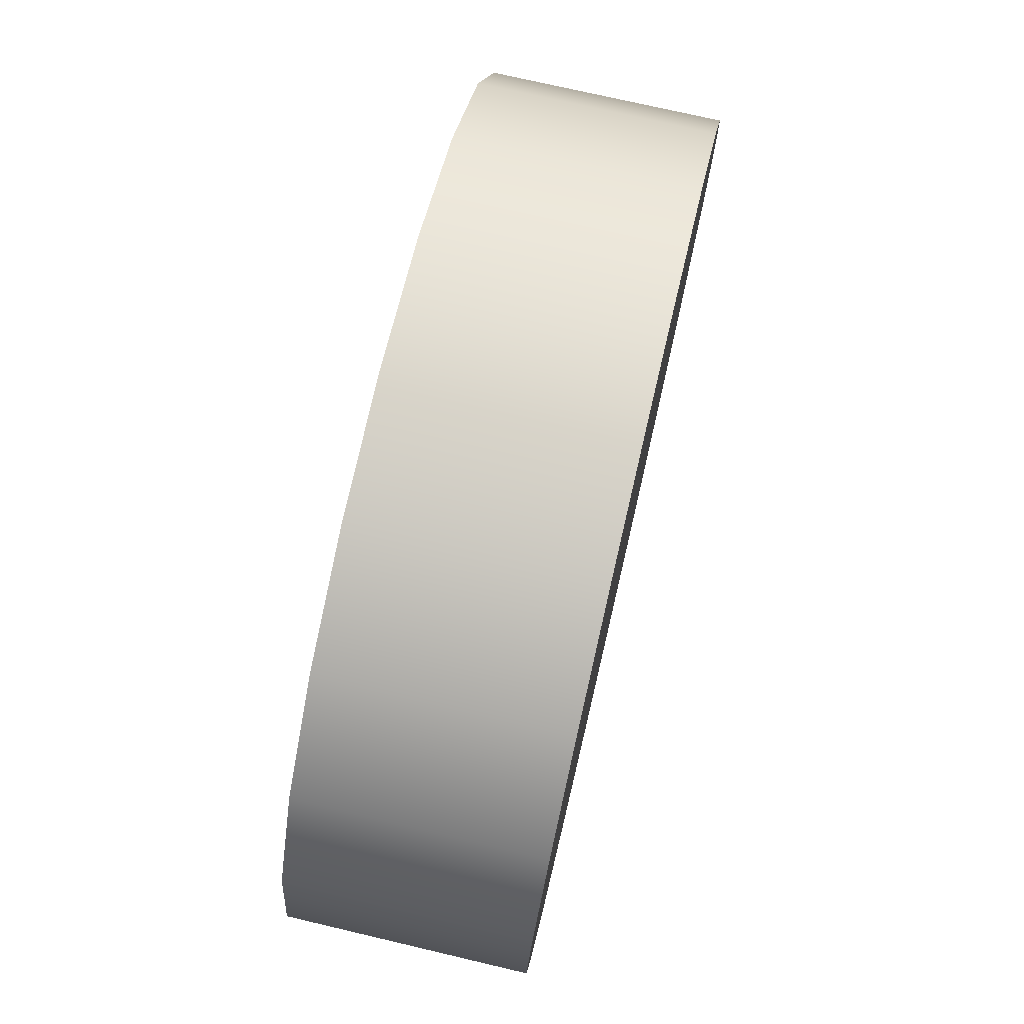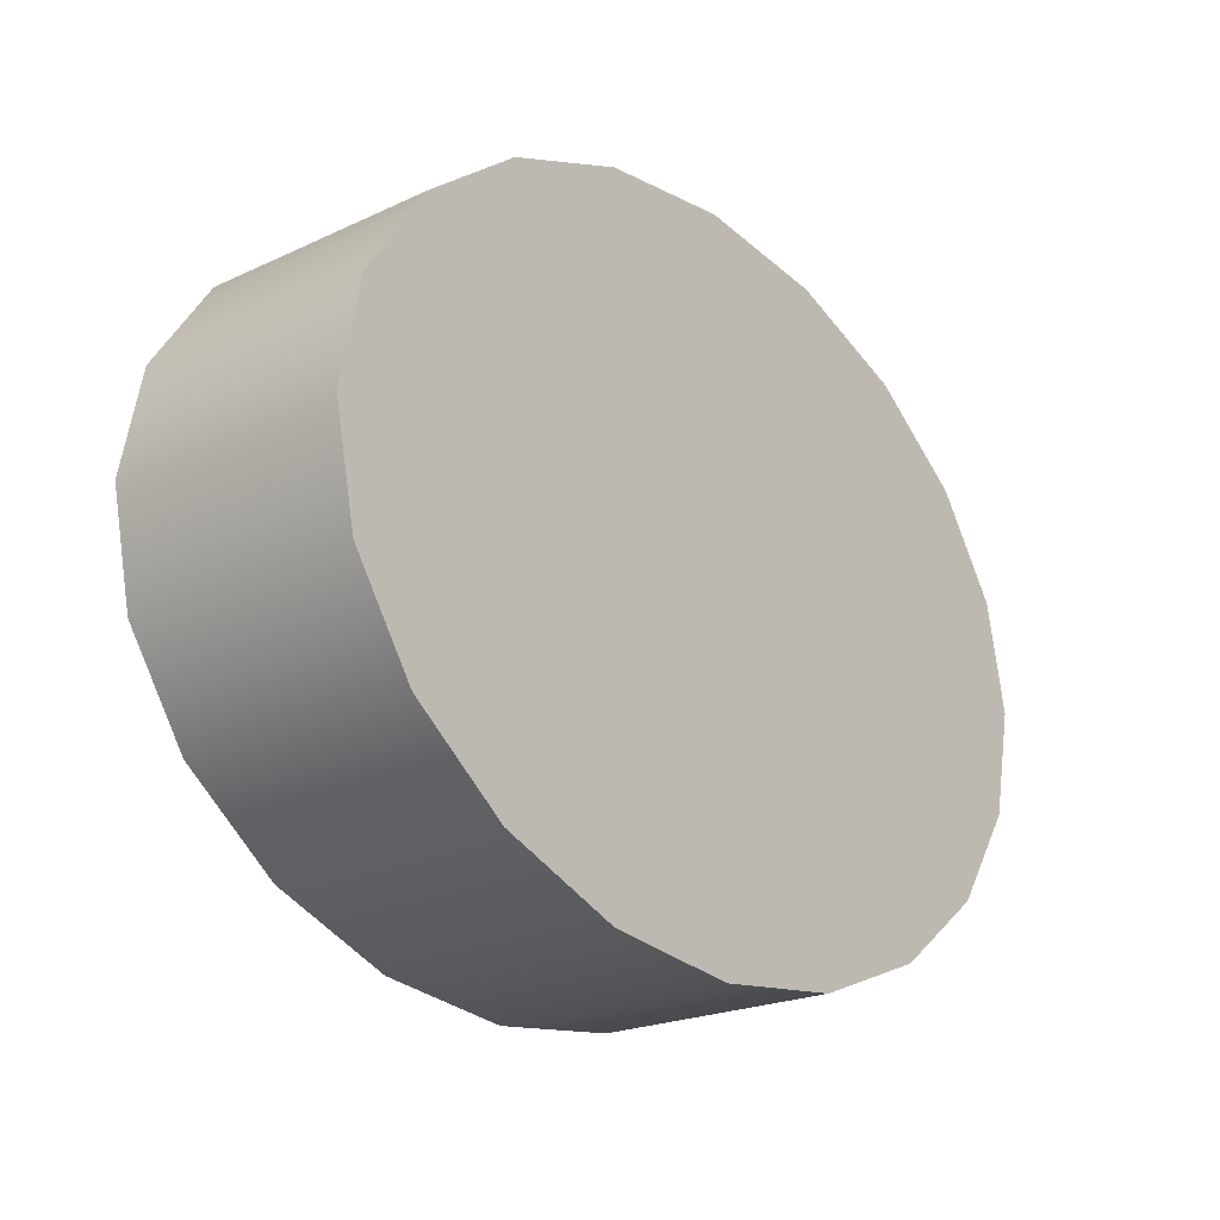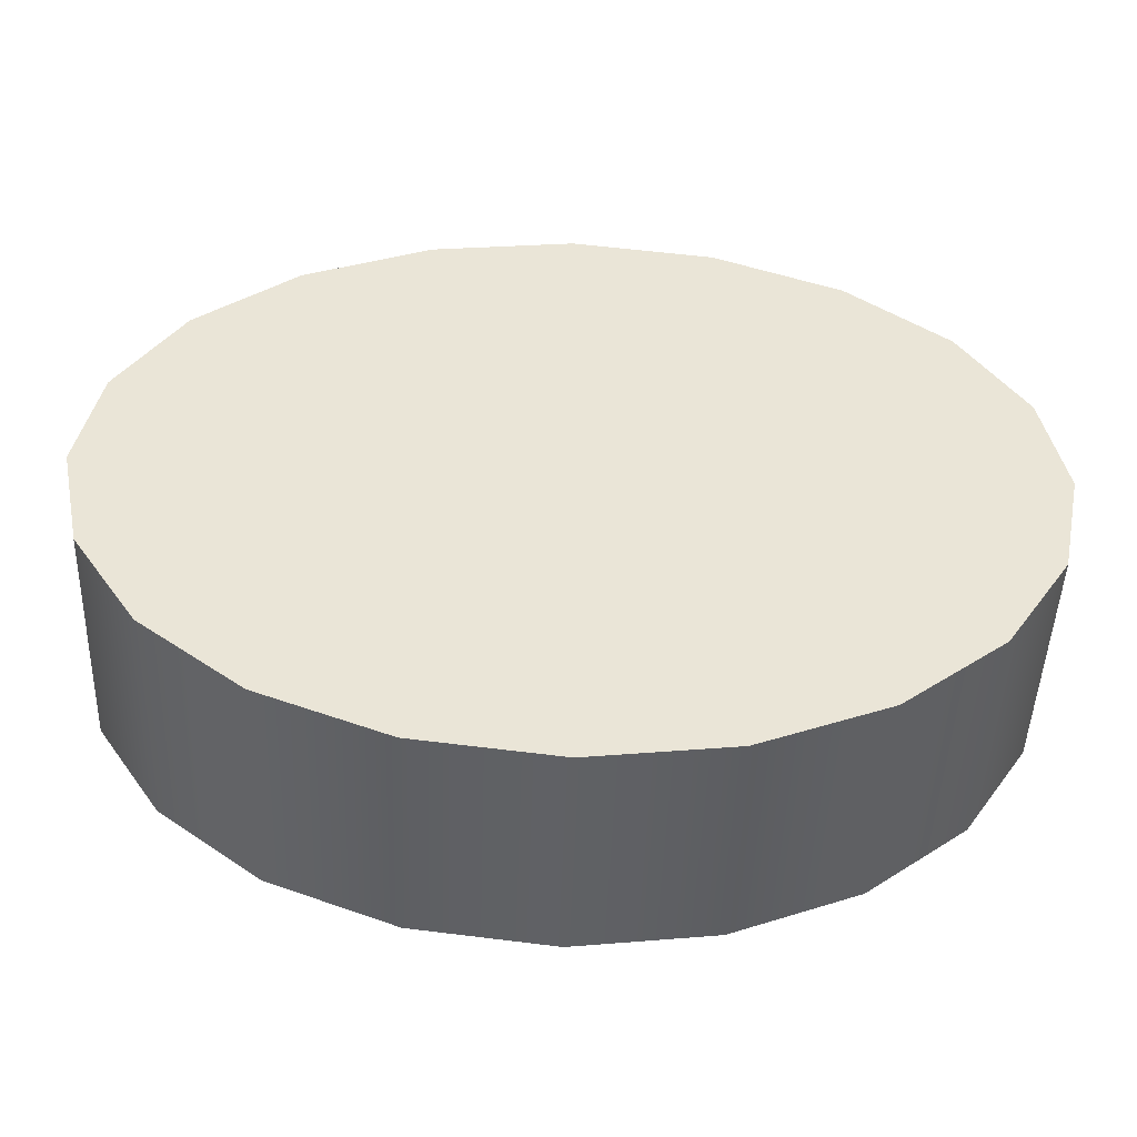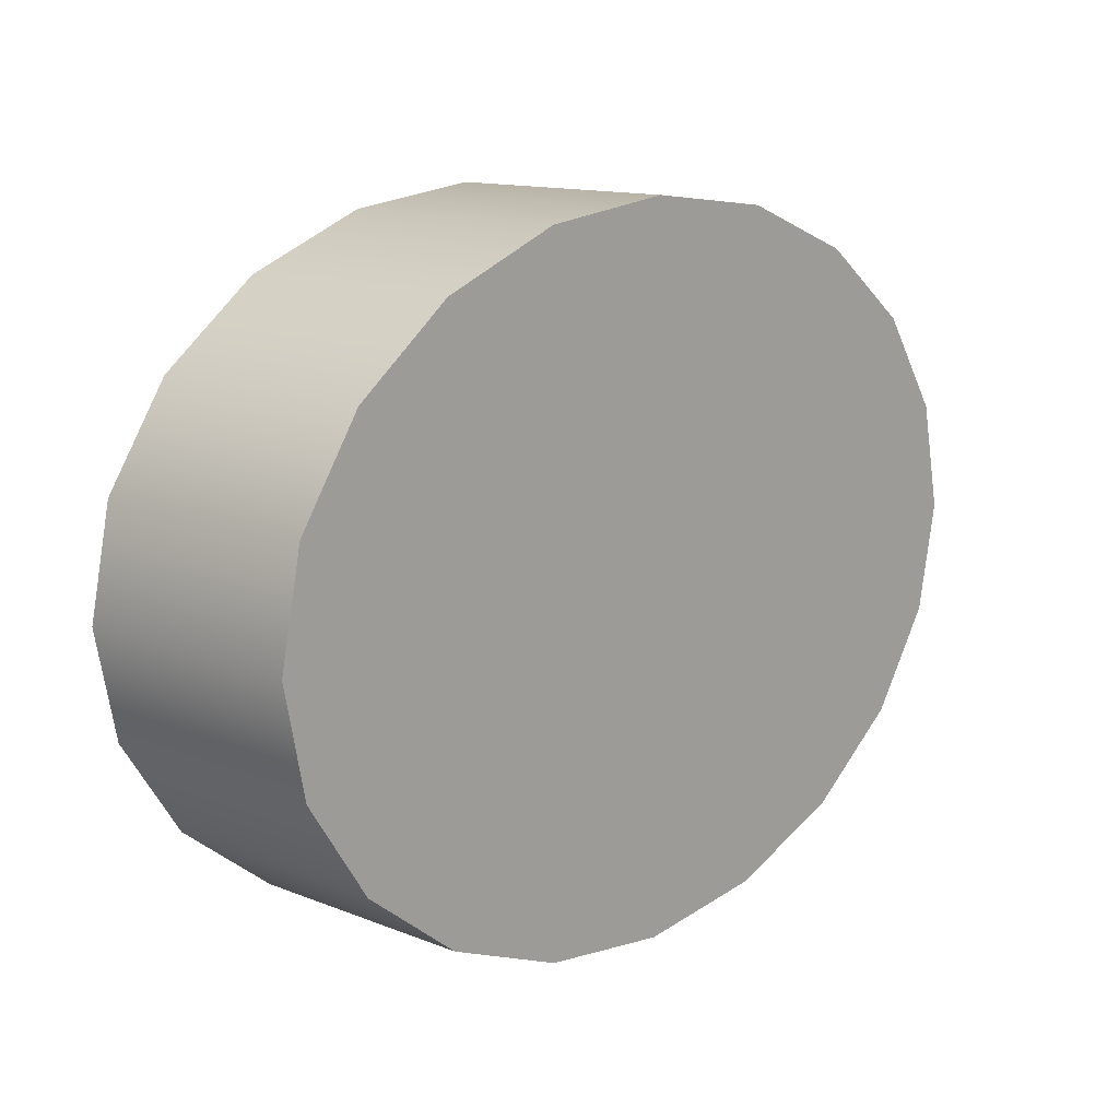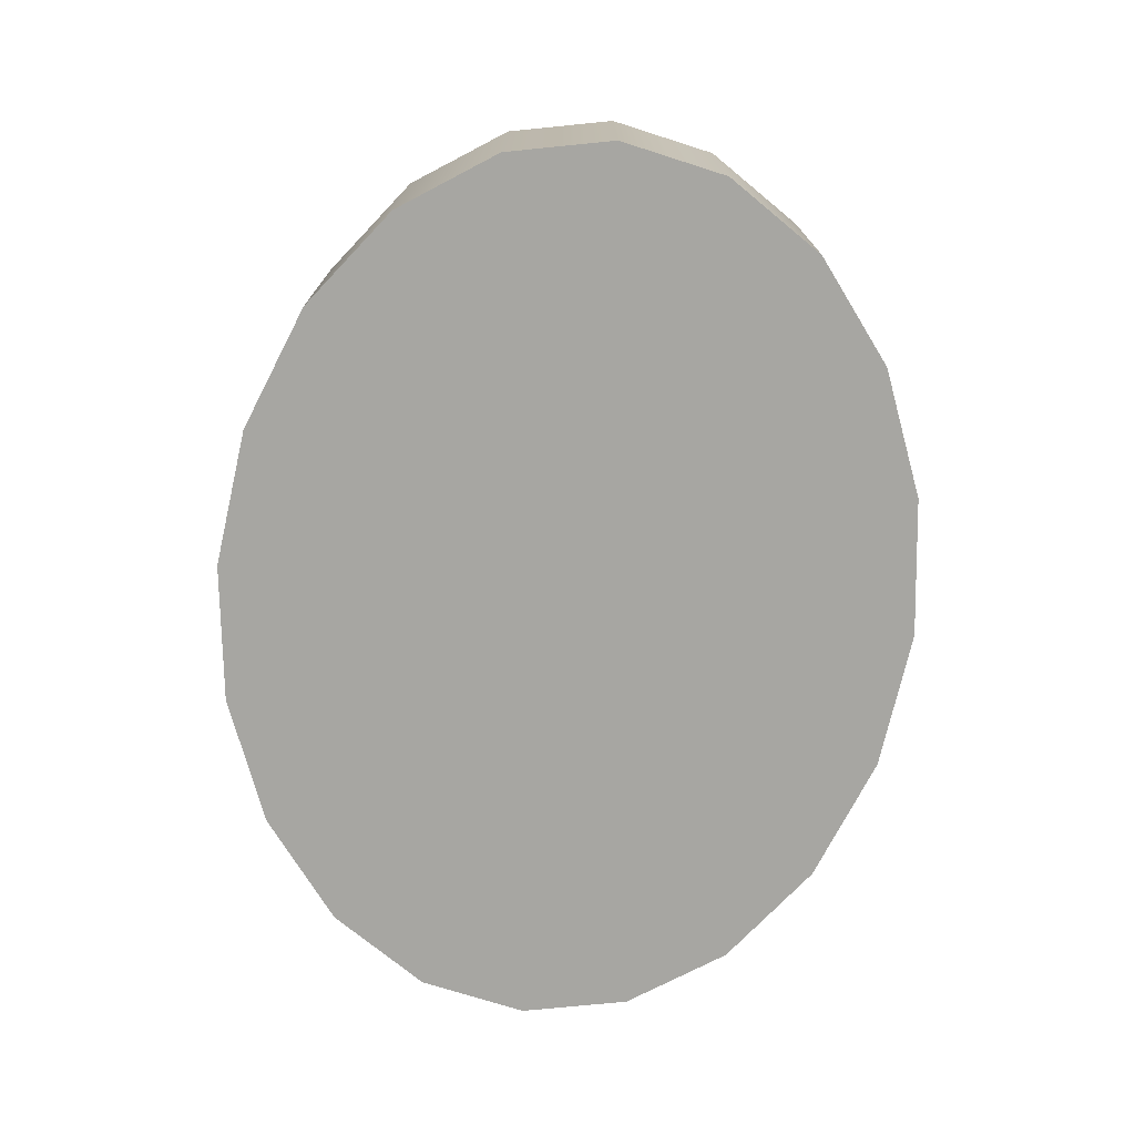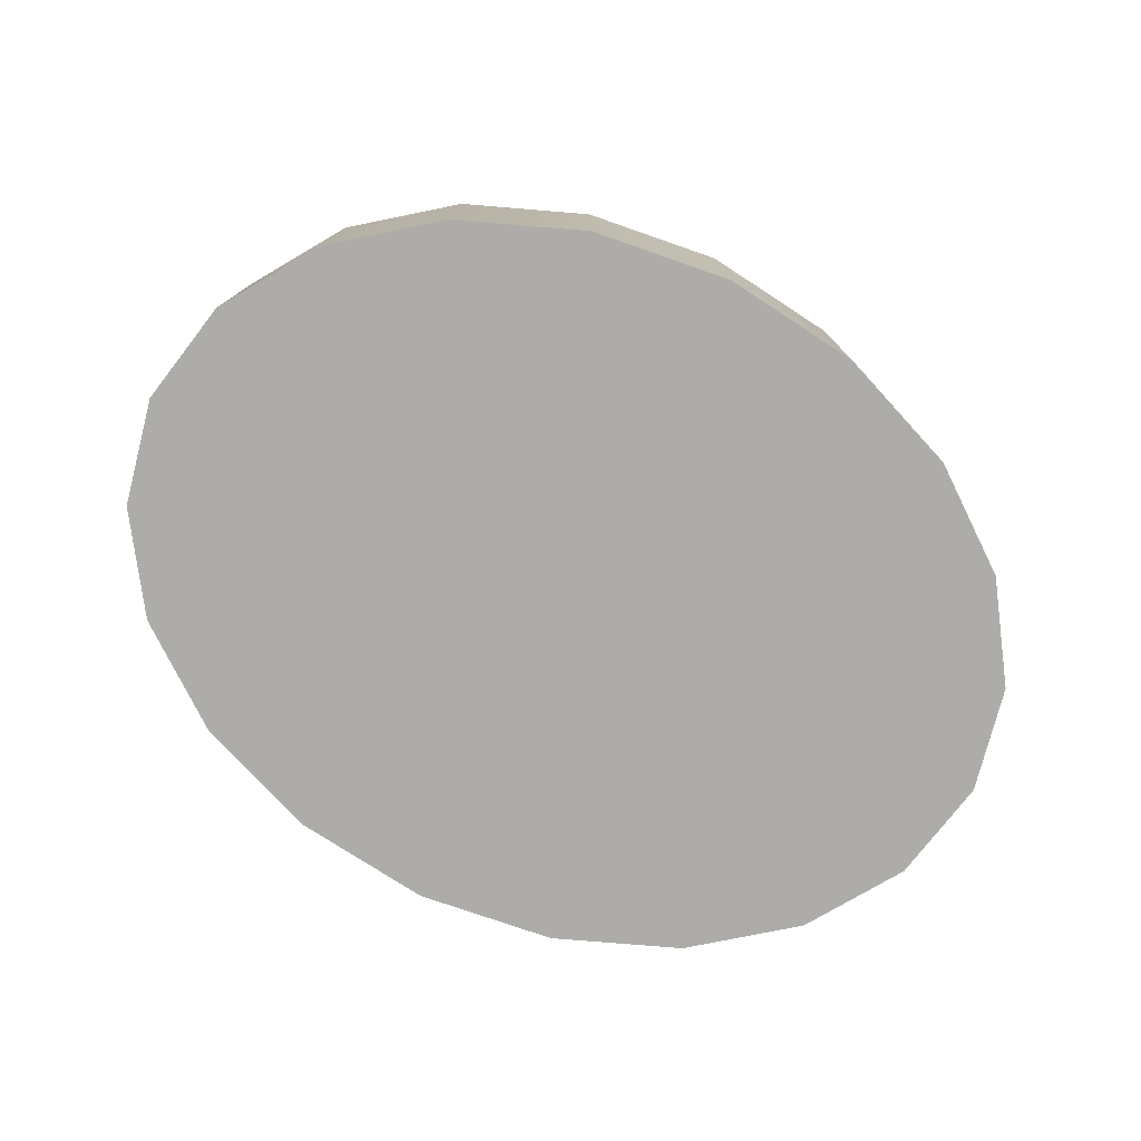
<metadata>
{"format":"obj","ext":"obj","renderer":"f3d","projection":"perspective","resolution":1024,"background":"white","views":[{"elev":73.7,"azim":-76.8,"up":"+Y"},{"elev":-21.6,"azim":129.6,"up":"+Y"},{"elev":-46.9,"azim":178.0,"up":"+Y"},{"elev":13.0,"azim":132.3,"up":"+Y"},{"elev":-74.0,"azim":-96.0,"up":"+Z"},{"elev":-76.9,"azim":-26.1,"up":"+Z"}]}
</metadata>
<code>
g default
v 0.4394 0.6257 0.03982
v 0.4671 0.6676 0.03982
v 0.5103 0.7007 0.03982
v 0.5646 0.722 0.03982
v 0.6249 0.7294 0.03982
v 0.6852 0.722 0.03982
v 0.7395 0.7007 0.03982
v 0.7827 0.6676 0.03982
v 0.8104 0.6257 0.03982
v 0.8199 0.5794 0.03982
v 0.8104 0.533 0.03982
v 0.7827 0.4912 0.03982
v 0.7395 0.458 0.03982
v 0.6852 0.4367 0.03982
v 0.6249 0.4294 0.03982
v 0.5646 0.4367 0.03982
v 0.5103 0.458 0.03982
v 0.4671 0.4912 0.03982
v 0.4394 0.533 0.03982
v 0.4299 0.5794 0.03982
v 0.4394 0.6257 -0.06404
v 0.4671 0.6676 -0.06404
v 0.5103 0.7007 -0.06404
v 0.5646 0.722 -0.06404
v 0.6249 0.7294 -0.06404
v 0.6852 0.722 -0.06404
v 0.7395 0.7007 -0.06404
v 0.7827 0.6676 -0.06404
v 0.8104 0.6257 -0.06404
v 0.8199 0.5794 -0.06404
v 0.8104 0.533 -0.06404
v 0.7827 0.4912 -0.06404
v 0.7395 0.458 -0.06404
v 0.6852 0.4367 -0.06404
v 0.6249 0.4294 -0.06404
v 0.5646 0.4367 -0.06404
v 0.5103 0.458 -0.06404
v 0.4671 0.4912 -0.06404
v 0.4394 0.533 -0.06404
v 0.4299 0.5794 -0.06404
v 0.6249 0.5794 0.03982
v 0.6249 0.5794 -0.06404
g polySurface1113polySurface304
f 1 2 22 21
f 2 3 23 22
f 3 4 24 23
f 4 5 25 24
f 5 6 26 25
f 6 7 27 26
f 7 8 28 27
f 8 9 29 28
f 9 10 30 29
f 10 11 31 30
f 11 12 32 31
f 12 13 33 32
f 13 14 34 33
f 14 15 35 34
f 15 16 36 35
f 16 17 37 36
f 17 18 38 37
f 18 19 39 38
f 19 20 40 39
f 20 1 21 40
f 2 1 41
f 3 2 41
f 4 3 41
f 5 4 41
f 6 5 41
f 7 6 41
f 8 7 41
f 9 8 41
f 10 9 41
f 11 10 41
f 12 11 41
f 13 12 41
f 14 13 41
f 15 14 41
f 16 15 41
f 17 16 41
f 18 17 41
f 19 18 41
f 20 19 41
f 1 20 41
f 21 22 42
f 22 23 42
f 23 24 42
f 24 25 42
f 25 26 42
f 26 27 42
f 27 28 42
f 28 29 42
f 29 30 42
f 30 31 42
f 31 32 42
f 32 33 42
f 33 34 42
f 34 35 42
f 35 36 42
f 36 37 42
f 37 38 42
f 38 39 42
f 39 40 42
f 40 21 42

</code>
